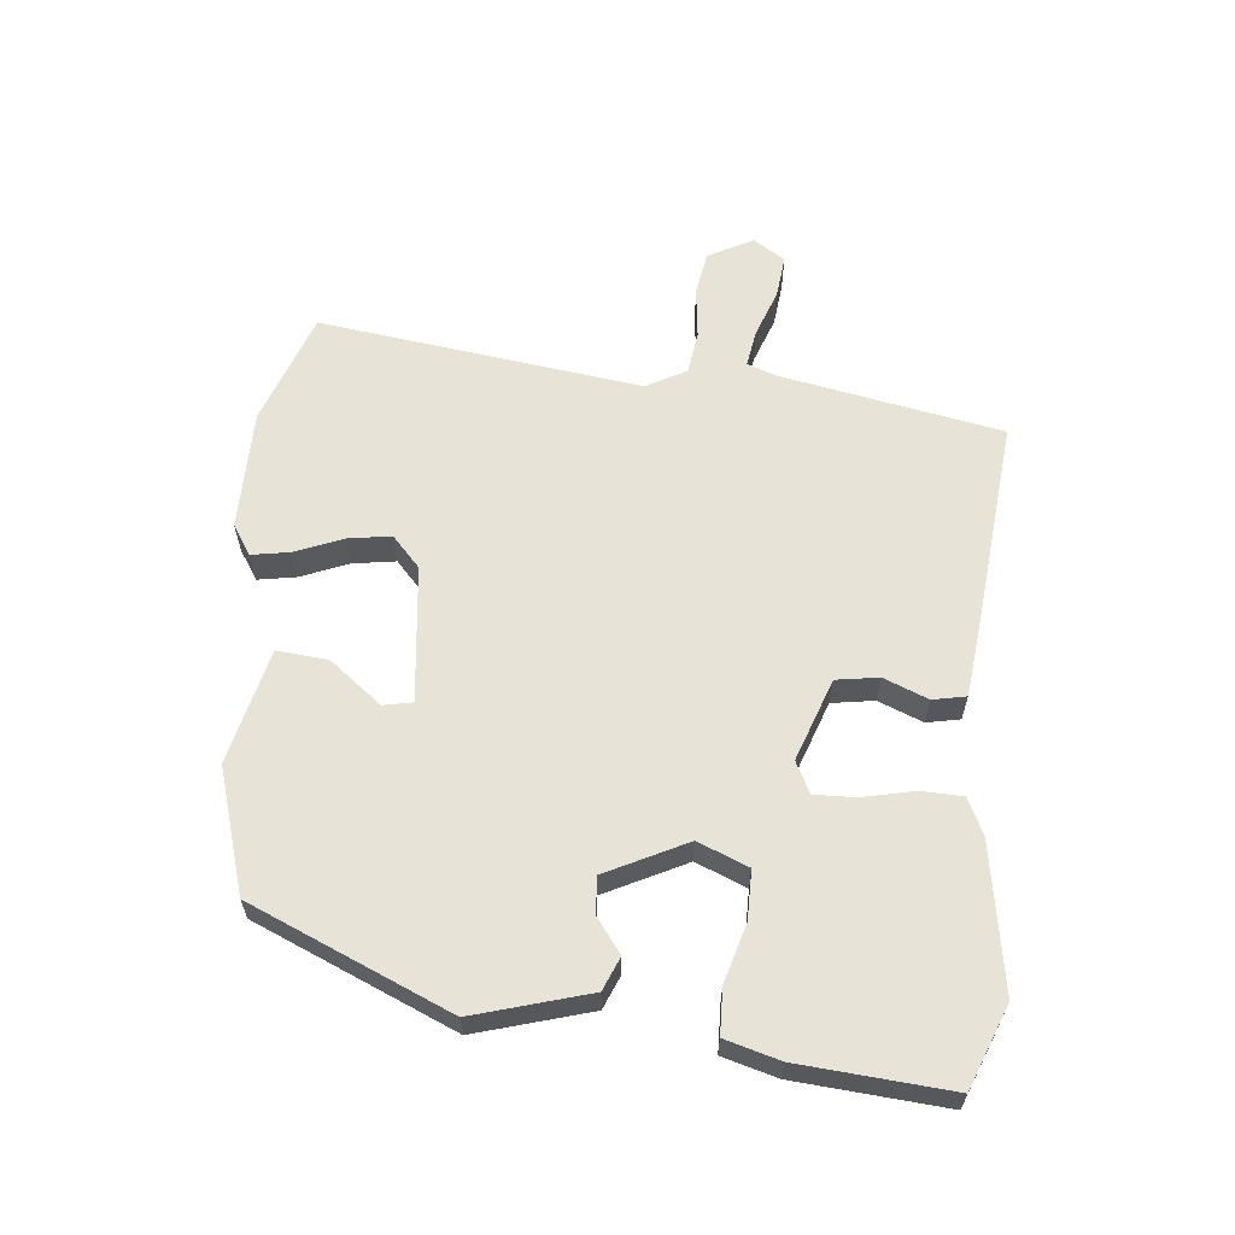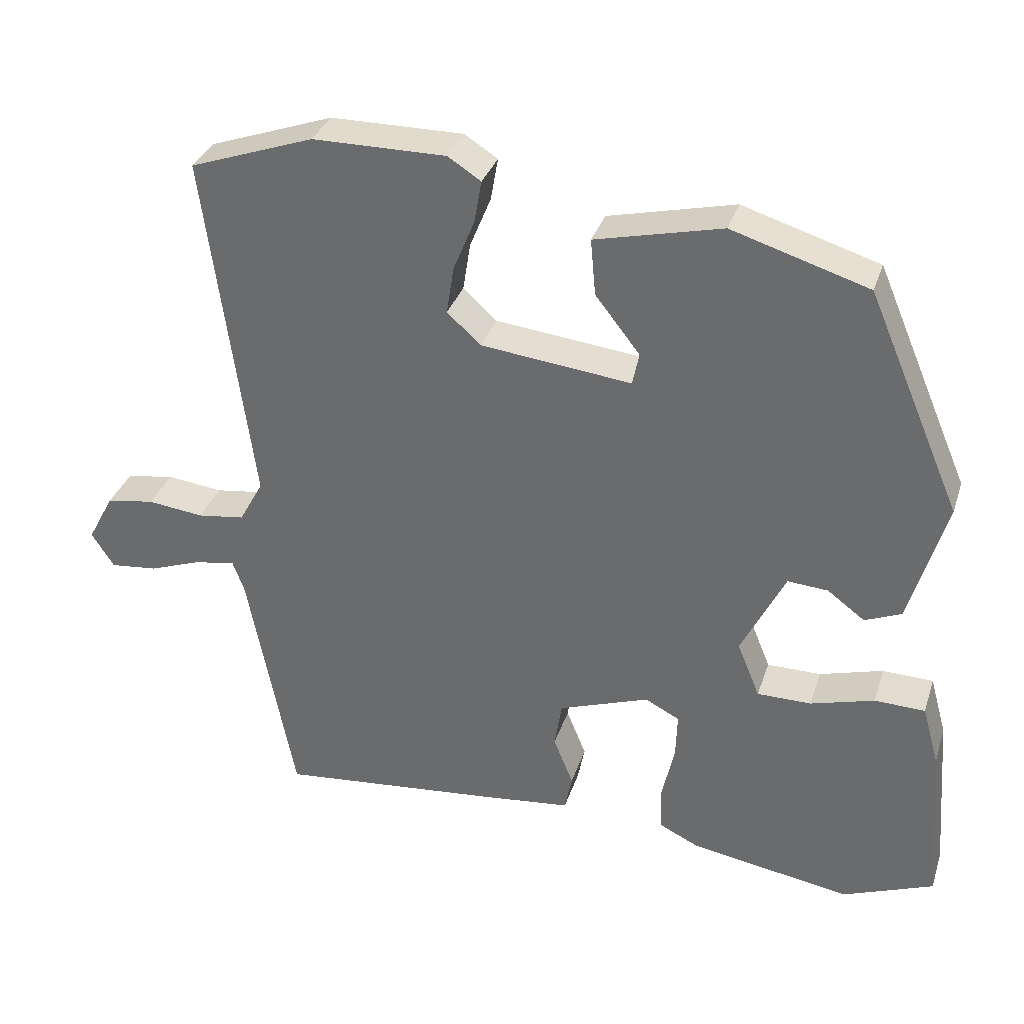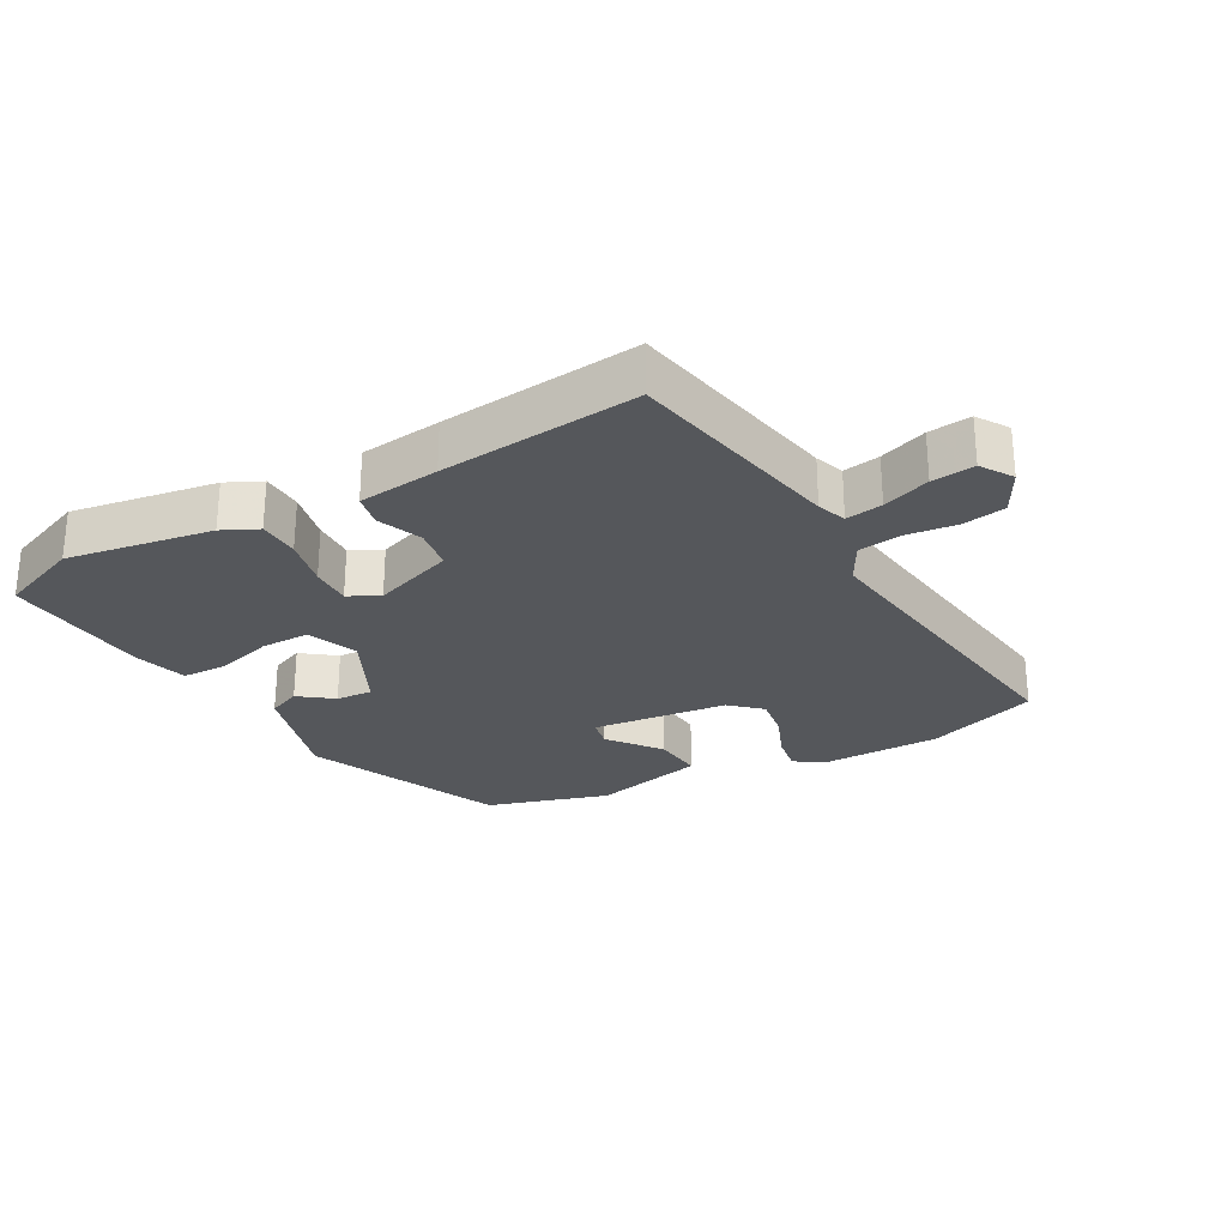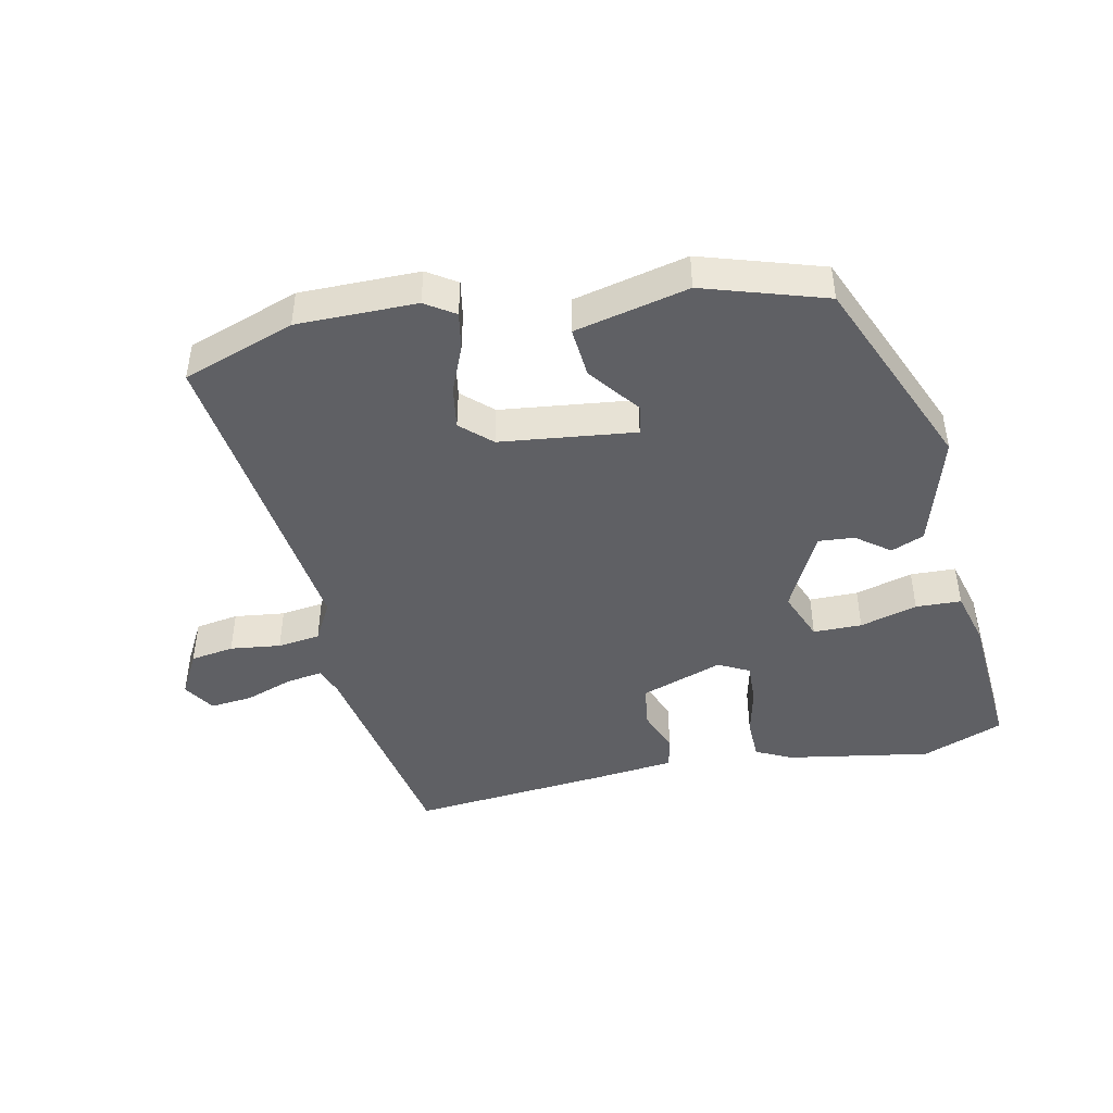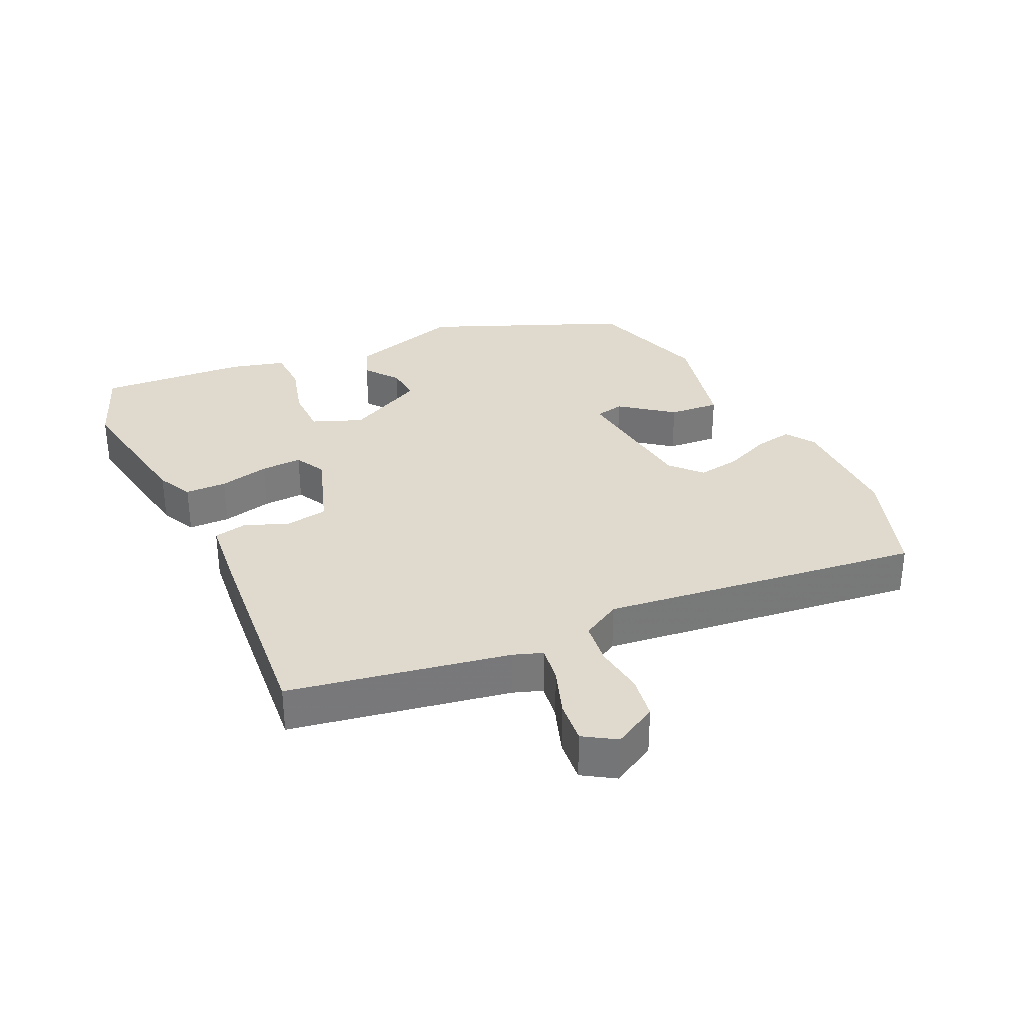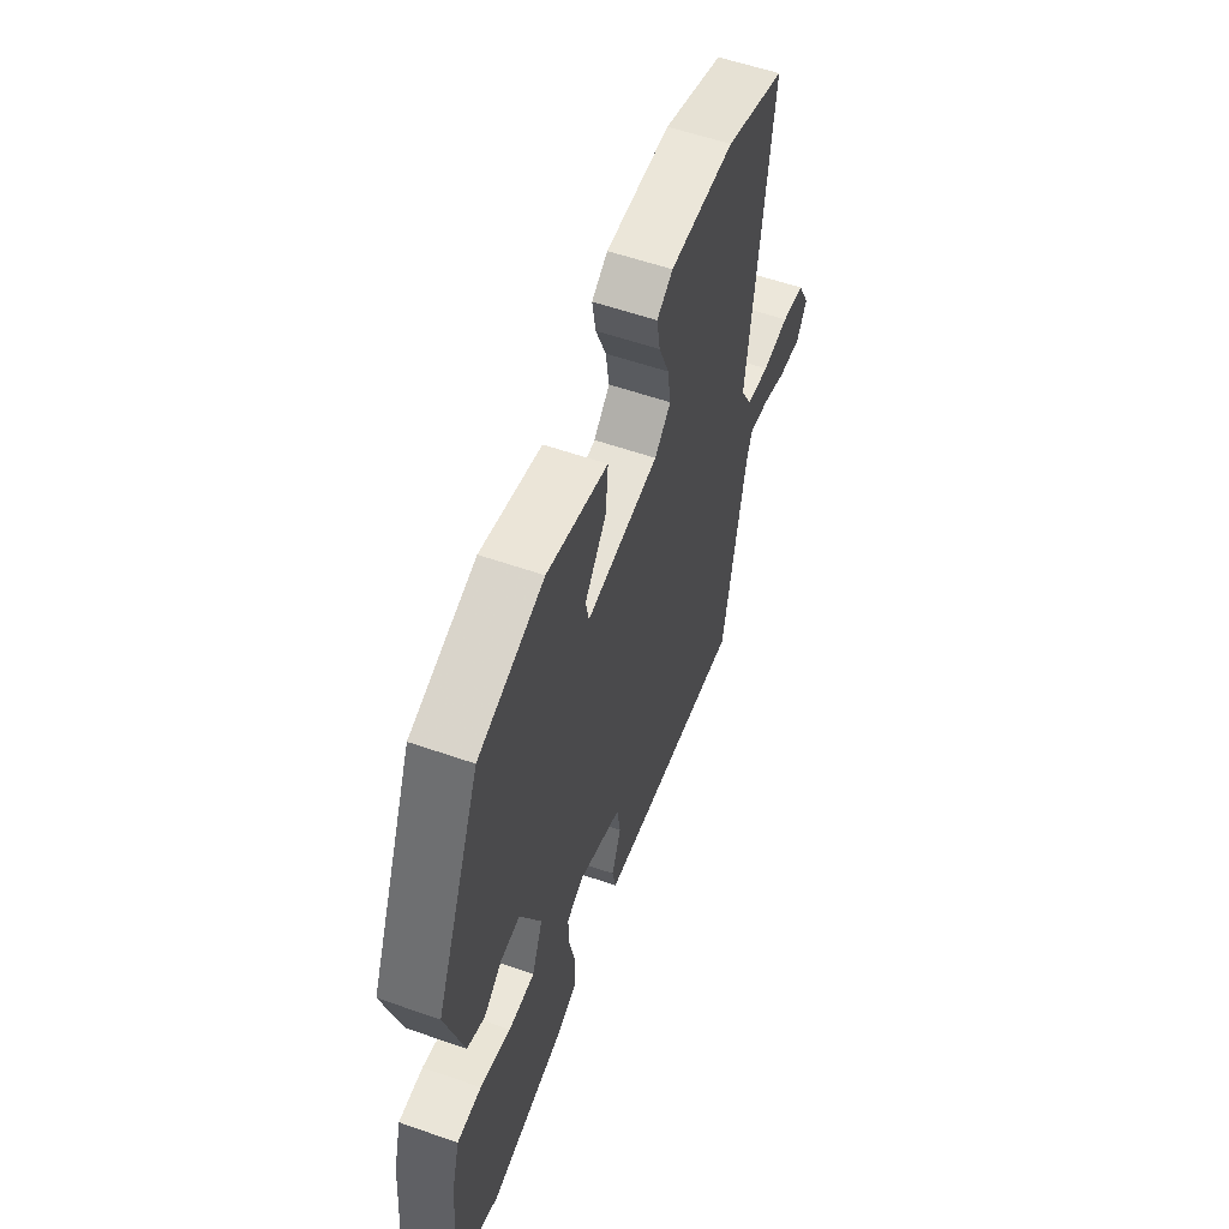
<metadata>
{"format":"obj","ext":"obj","renderer":"f3d","projection":"perspective","resolution":1024,"background":"white","views":[{"elev":61.5,"azim":95.6,"up":"+Y"},{"elev":33.4,"azim":17.0,"up":"+Z"},{"elev":-27.0,"azim":-150.9,"up":"+Y"},{"elev":-45.0,"azim":11.6,"up":"+Y"},{"elev":32.6,"azim":-115.7,"up":"+Y"},{"elev":56.6,"azim":110.1,"up":"+Z"}]}
</metadata>
<code>
v 0.338 0.07 0.434
v 0.467 0.07 0.134
v 0.417 0.07 -0.038
v 0.367 0.07 -0.059
v 0.316 0.07 -0.021
v 0.261 0.07 -0.017
v 0.201 0.07 -0.138
v 0.232 0.07 -0.214
v 0.306 0.07 -0.214
v 0.393 0.07 -0.189
v 0.462 0.07 -0.191
v 0.485 0.07 -0.273
v 0.503 0.07 -0.499
v 0.379 0.07 -0.548
v 0.158 0.07 -0.512
v 0.104 0.07 -0.486
v 0.102 0.07 -0.423
v 0.119 0.07 -0.347
v 0.121 0.07 -0.284
v 0.074 0.07 -0.26
v -0.05 0.07 -0.304
v -0.06 0.07 -0.368
v -0.033 0.07 -0.435
v -0.043 0.07 -0.485
v -0.167 0.07 -0.499
v -0.47 0.07 -0.529
v -0.534 0.07 -0.196
v -0.55 0.07 -0.152
v -0.606 0.07 -0.161
v -0.678 0.07 -0.187
v -0.743 0.07 -0.194
v -0.774 0.07 -0.146
v -0.738 0.07 -0.079
v -0.672 0.07 -0.068
v -0.595 0.07 -0.077
v -0.53 0.07 -0.068
v -0.497 0.07 -0.008
v -0.562 0.07 0.478
v -0.392 0.07 0.538
v -0.21 0.07 0.539
v -0.165 0.07 0.51
v -0.175 0.07 0.452
v -0.204 0.07 0.381
v -0.214 0.07 0.316
v -0.168 0.07 0.274
v 0.038 0.07 0.251
v 0.047 0.07 0.295
v -0.014 0.07 0.373
v -0.021 0.07 0.45
v 0.152 0.07 0.491
v 0.338 0 0.434
v 0.467 0 0.134
v 0.417 0 -0.038
v 0.367 0 -0.059
v 0.316 0 -0.021
v 0.261 0 -0.017
v 0.201 0 -0.138
v 0.232 0 -0.214
v 0.306 0 -0.214
v 0.393 0 -0.189
v 0.462 0 -0.191
v 0.485 0 -0.273
v 0.503 0 -0.499
v 0.379 0 -0.548
v 0.158 0 -0.512
v 0.104 0 -0.486
v 0.102 0 -0.423
v 0.119 0 -0.347
v 0.121 0 -0.284
v 0.074 0 -0.26
v -0.05 0 -0.304
v -0.06 0 -0.368
v -0.033 0 -0.435
v -0.043 0 -0.485
v -0.167 0 -0.499
v -0.47 0 -0.529
v -0.534 0 -0.196
v -0.55 0 -0.152
v -0.606 0 -0.161
v -0.678 0 -0.187
v -0.743 0 -0.194
v -0.774 0 -0.146
v -0.738 0 -0.079
v -0.672 0 -0.068
v -0.595 0 -0.077
v -0.53 0 -0.068
v -0.497 0 -0.008
v -0.562 0 0.478
v -0.392 0 0.538
v -0.21 0 0.539
v -0.165 0 0.51
v -0.175 0 0.452
v -0.204 0 0.381
v -0.214 0 0.316
v -0.168 0 0.274
v 0.038 0 0.251
v 0.047 0 0.295
v -0.014 0 0.373
v -0.021 0 0.45
v 0.152 0 0.491
f 47 48 49 50
f 46 47 50 1
f 40 41 42 43
f 40 43 44
f 37 38 39 40
f 37 40 44
f 36 37 44 45
f 32 33 34 35
f 32 35 36
f 29 30 31 32
f 28 29 32 36
f 27 28 36 45
f 22 23 24 25
f 21 22 25 26
f 15 16 17 18
f 15 18 19
f 14 15 19
f 13 14 19
f 12 13 19
f 9 10 11 12
f 8 9 12 19
f 7 8 19 20
f 2 3 4 5
f 46 1 2 5
f 46 5 6
f 21 26 27 45
f 20 21 45 46
f 6 7 20 46
f 100 99 98 97
f 51 100 97 96
f 93 92 91 90
f 94 93 90
f 90 89 88 87
f 94 90 87
f 95 94 87 86
f 85 84 83 82
f 86 85 82
f 82 81 80 79
f 86 82 79 78
f 95 86 78 77
f 75 74 73 72
f 76 75 72 71
f 68 67 66 65
f 69 68 65
f 69 65 64
f 69 64 63
f 69 63 62
f 62 61 60 59
f 69 62 59 58
f 70 69 58 57
f 55 54 53 52
f 55 52 51 96
f 56 55 96
f 95 77 76 71
f 96 95 71 70
f 96 70 57 56
f 1 51 52 2
f 2 52 53 3
f 3 53 54 4
f 4 54 55 5
f 5 55 56 6
f 6 56 57 7
f 7 57 58 8
f 8 58 59 9
f 9 59 60 10
f 10 60 61 11
f 11 61 62 12
f 12 62 63 13
f 13 63 64 14
f 14 64 65 15
f 15 65 66 16
f 16 66 67 17
f 17 67 68 18
f 18 68 69 19
f 19 69 70 20
f 20 70 71 21
f 21 71 72 22
f 22 72 73 23
f 23 73 74 24
f 24 74 75 25
f 25 75 76 26
f 26 76 77 27
f 27 77 78 28
f 28 78 79 29
f 29 79 80 30
f 30 80 81 31
f 31 81 82 32
f 32 82 83 33
f 33 83 84 34
f 34 84 85 35
f 35 85 86 36
f 36 86 87 37
f 37 87 88 38
f 38 88 89 39
f 39 89 90 40
f 40 90 91 41
f 41 91 92 42
f 42 92 93 43
f 43 93 94 44
f 44 94 95 45
f 45 95 96 46
f 46 96 97 47
f 47 97 98 48
f 48 98 99 49
f 49 99 100 50
f 50 100 51 1

</code>
